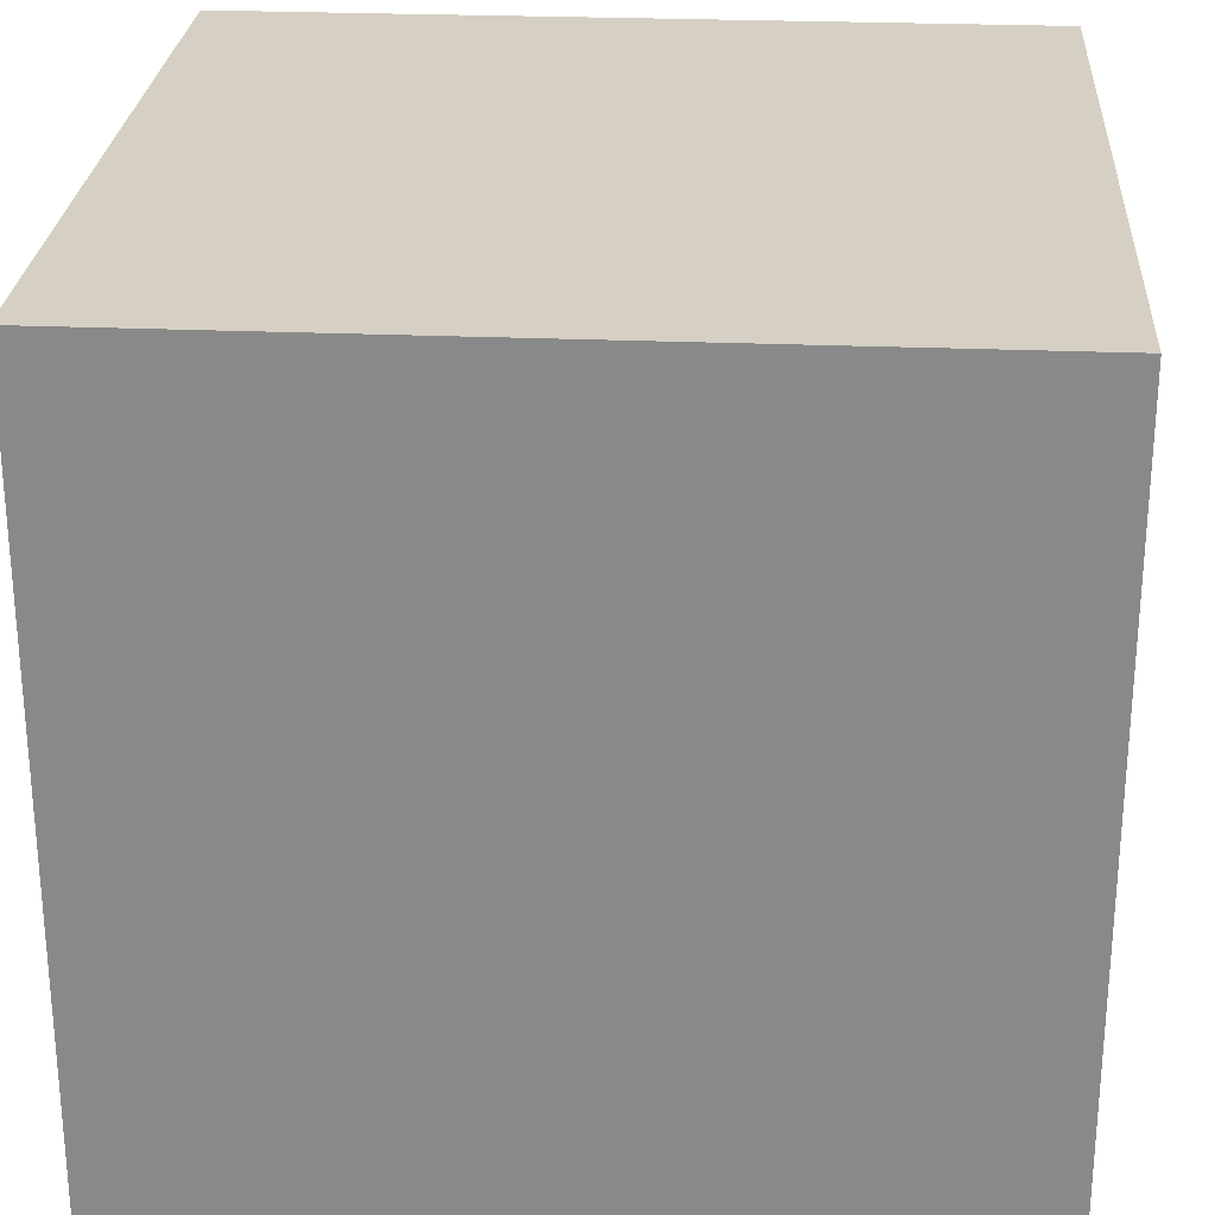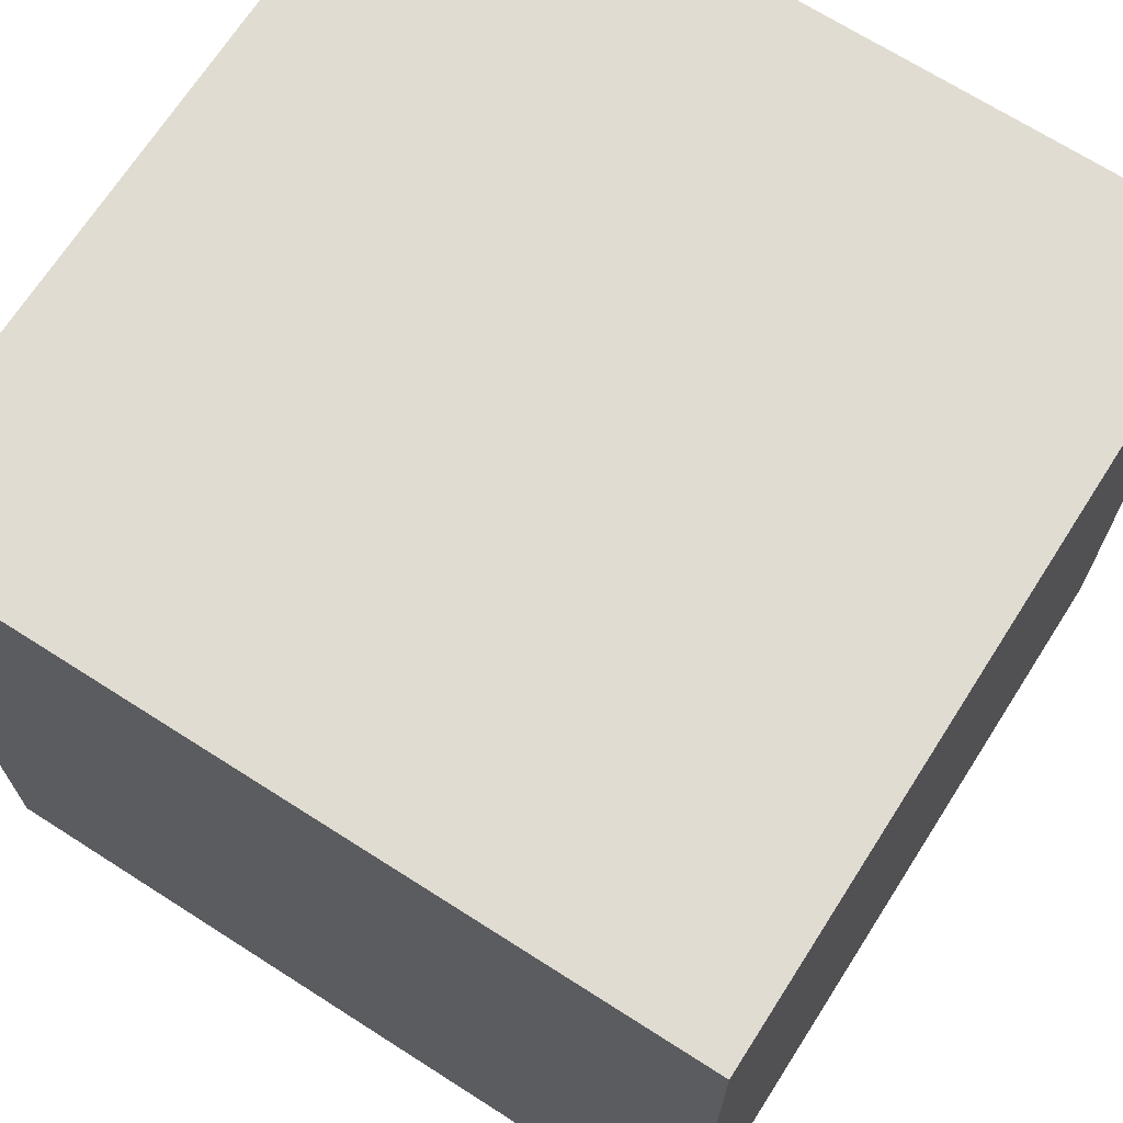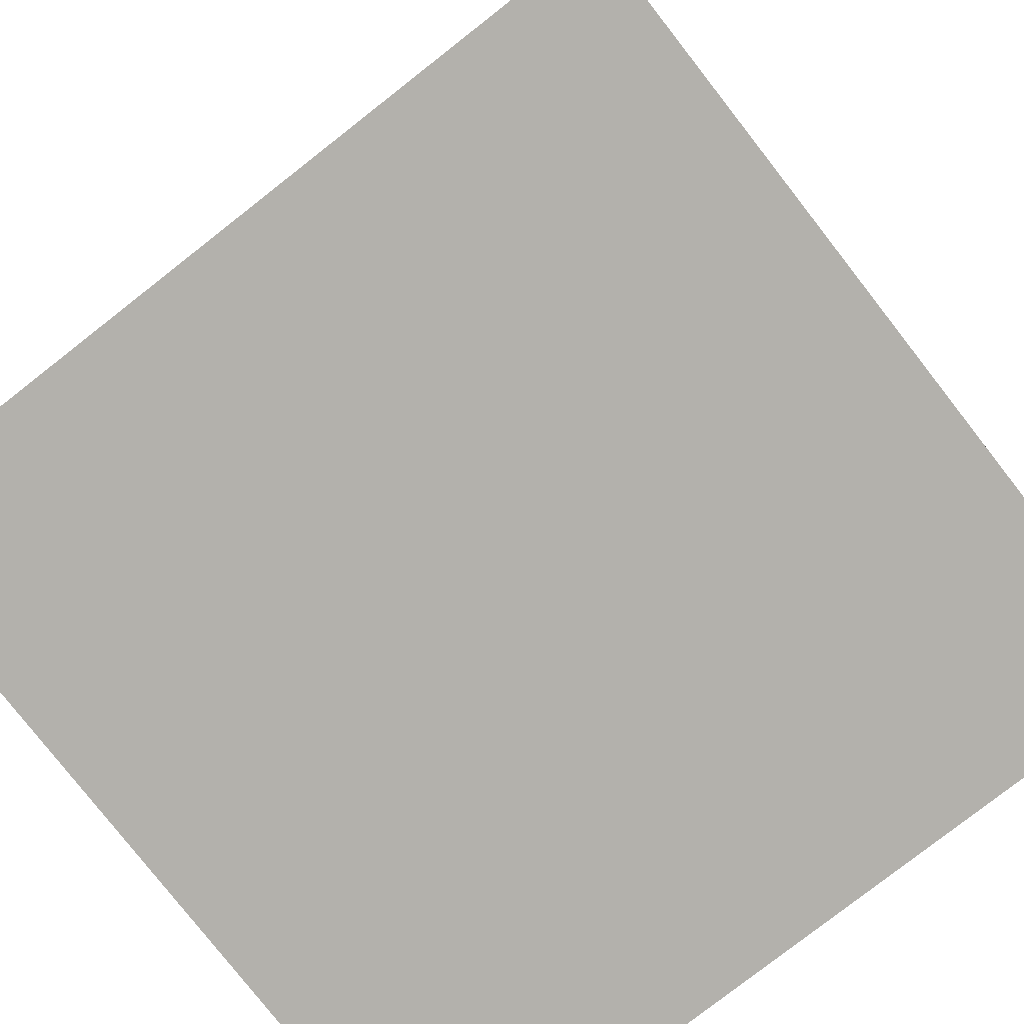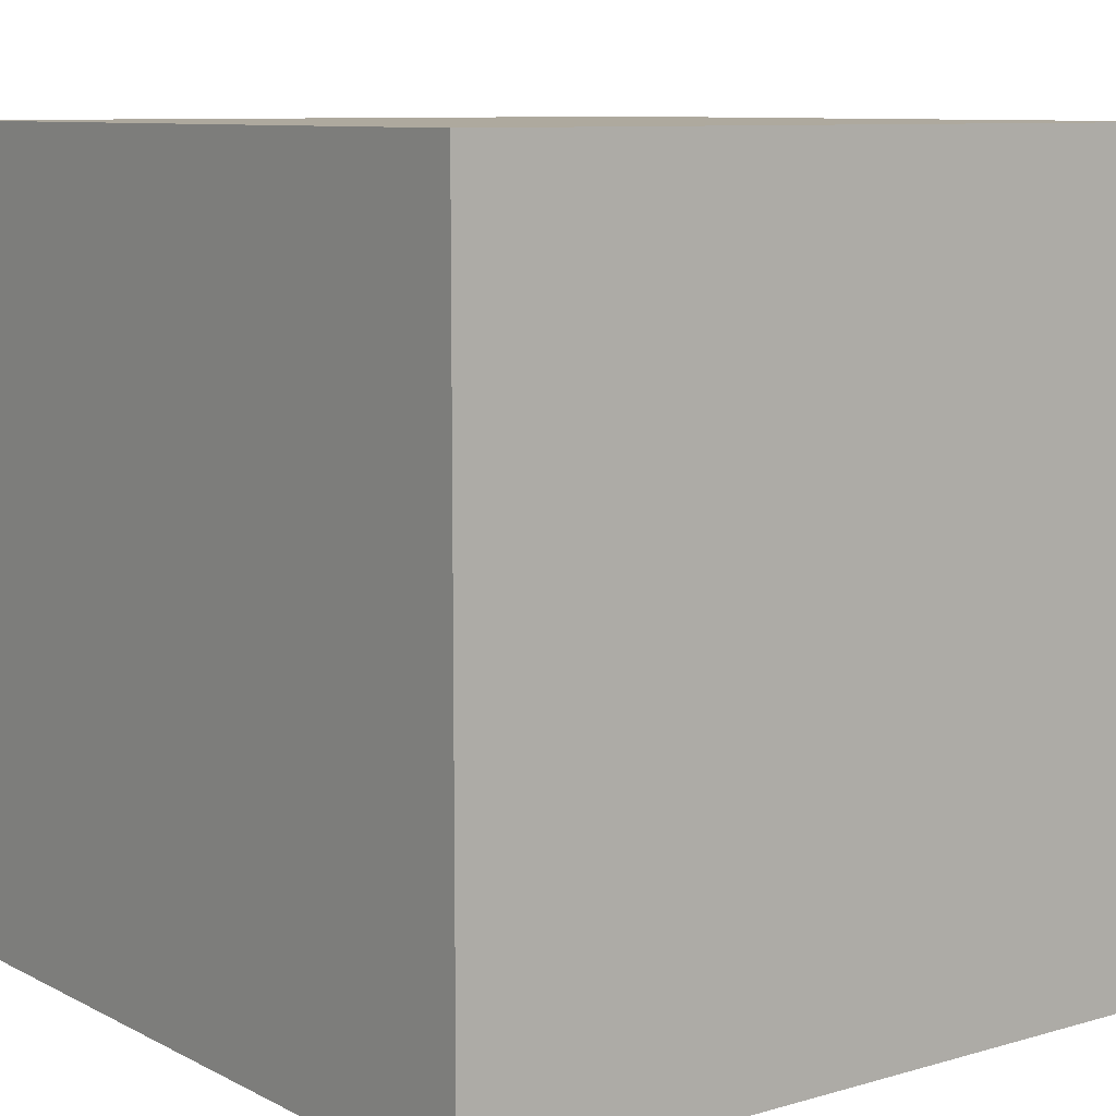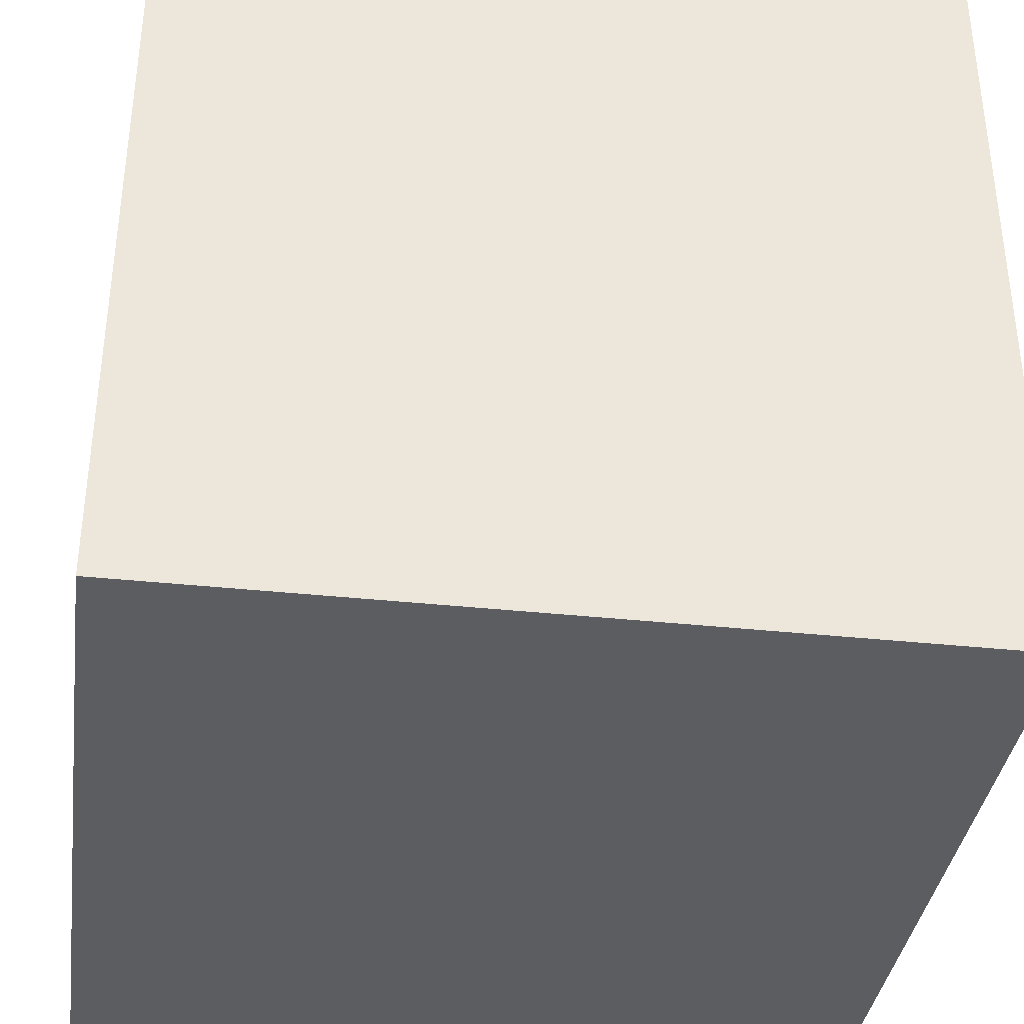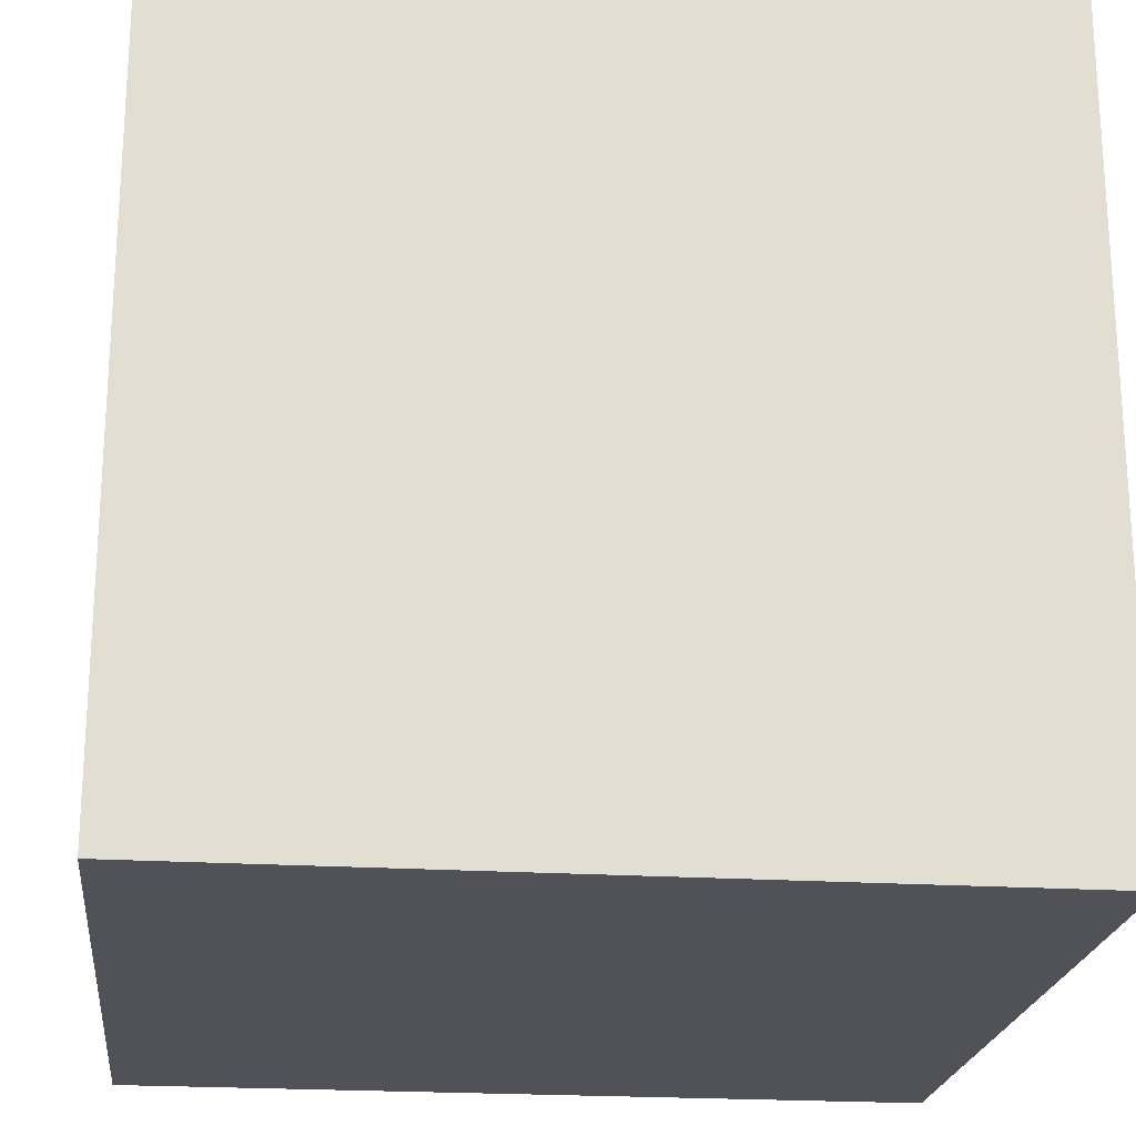
<metadata>
{"format":"obj","ext":"obj","renderer":"f3d","projection":"perspective","resolution":1024,"background":"white","views":[{"elev":26.2,"azim":3.8,"up":"+Y"},{"elev":69.3,"azim":-147.4,"up":"+Z"},{"elev":-79.1,"azim":38.0,"up":"+Z"},{"elev":9.1,"azim":142.8,"up":"+Z"},{"elev":-36.8,"azim":172.1,"up":"+Y"},{"elev":-21.6,"azim":-96.4,"up":"+Z"}]}
</metadata>
<code>
o Cube
v 1.979 1.979 -1.979
v 1.979 -1.979 -1.979
v 1.979 1.979 1.979
v 1.979 -1.979 1.979
v -1.979 1.979 -1.979
v -1.979 -1.979 -1.979
v -1.979 1.979 1.979
v -1.979 -1.979 1.979
f 3 1 7
f 4 8 2
f 4 2 3
f 2 6 1
f 2 1 3
f 6 5 1
f 6 8 5
f 7 5 8
f 7 8 4
f 4 3 7
f 5 7 1
f 6 2 8

</code>
